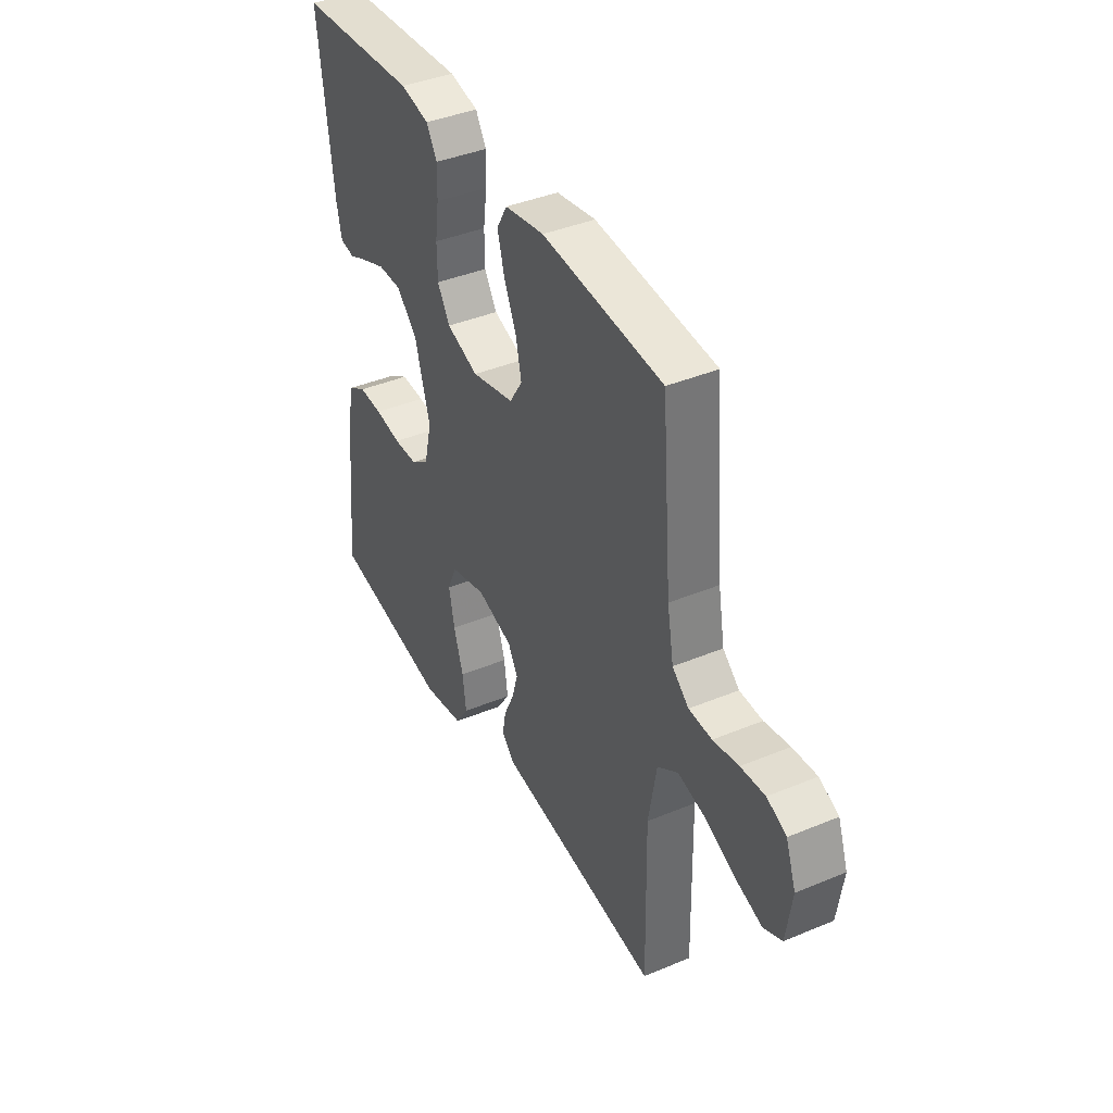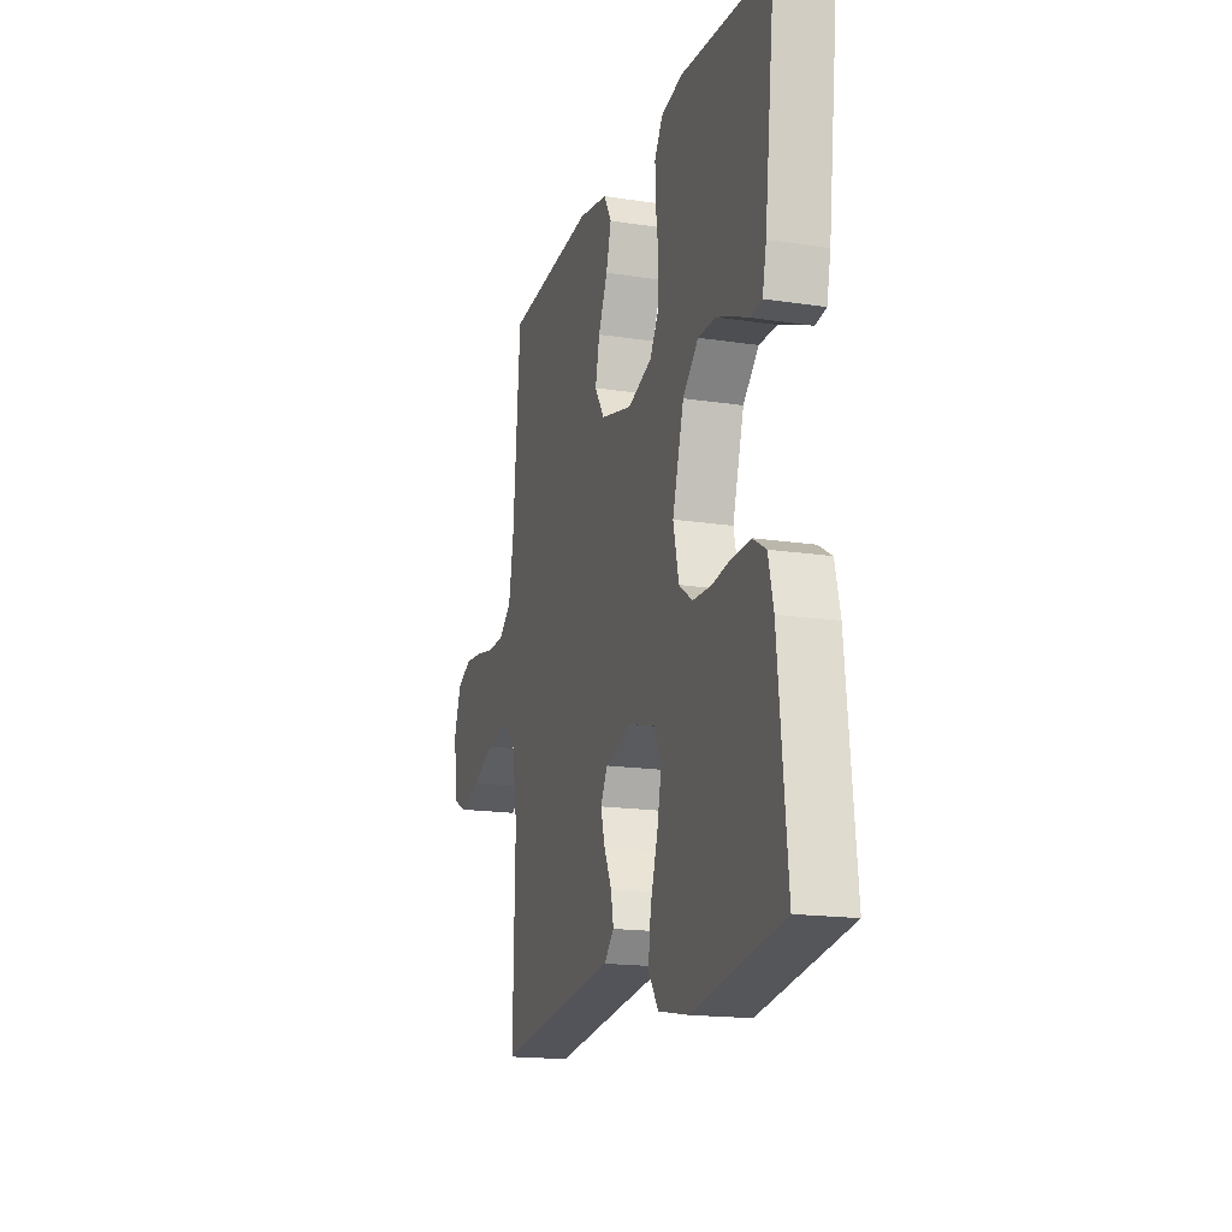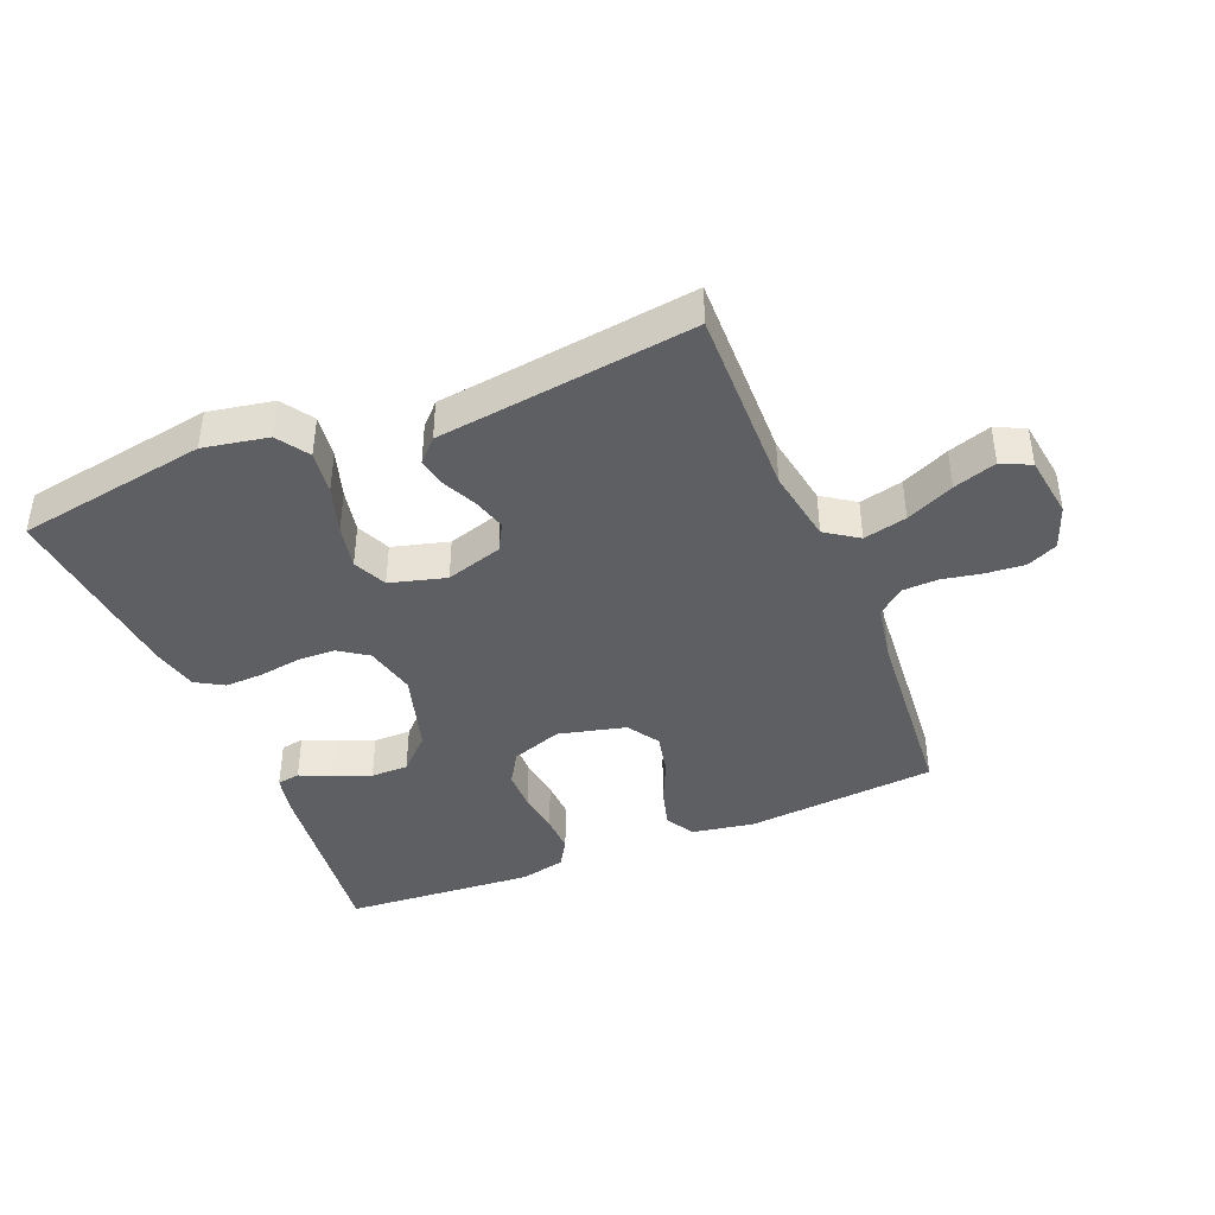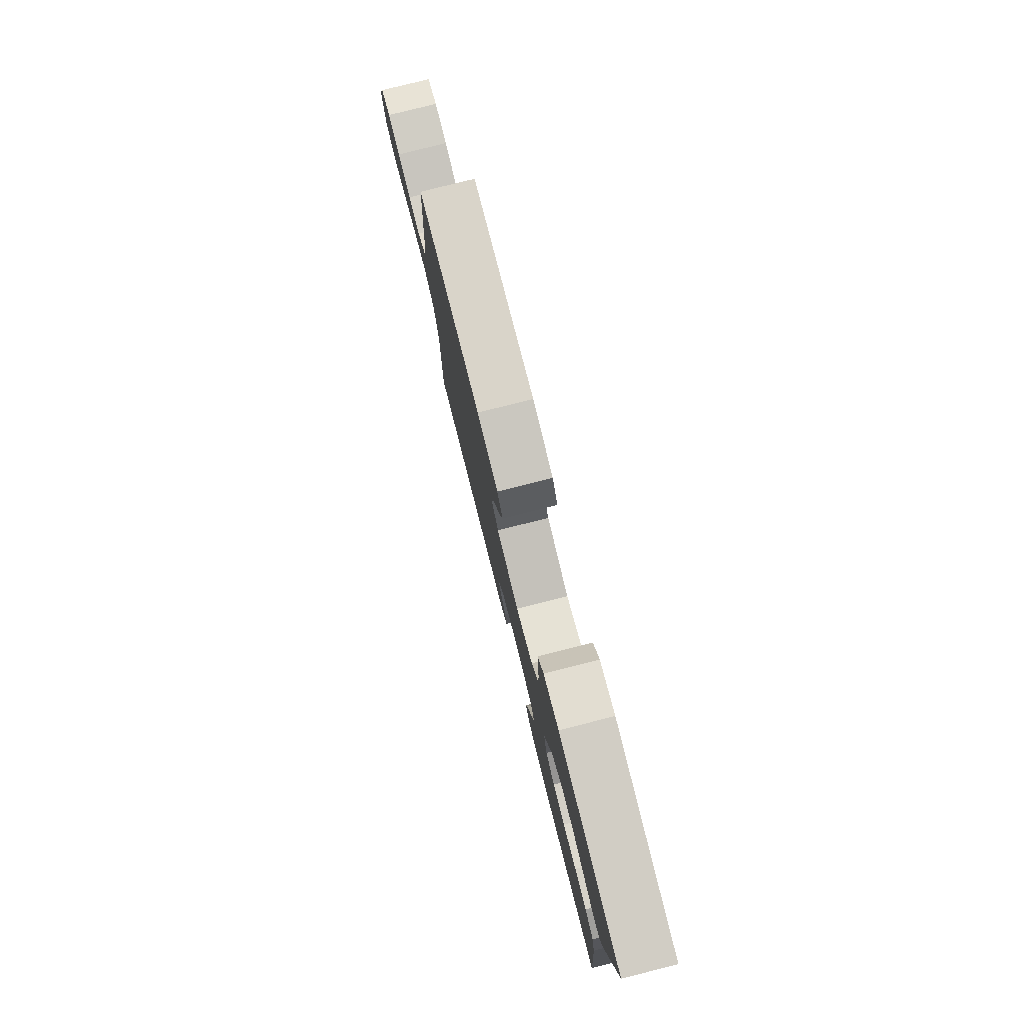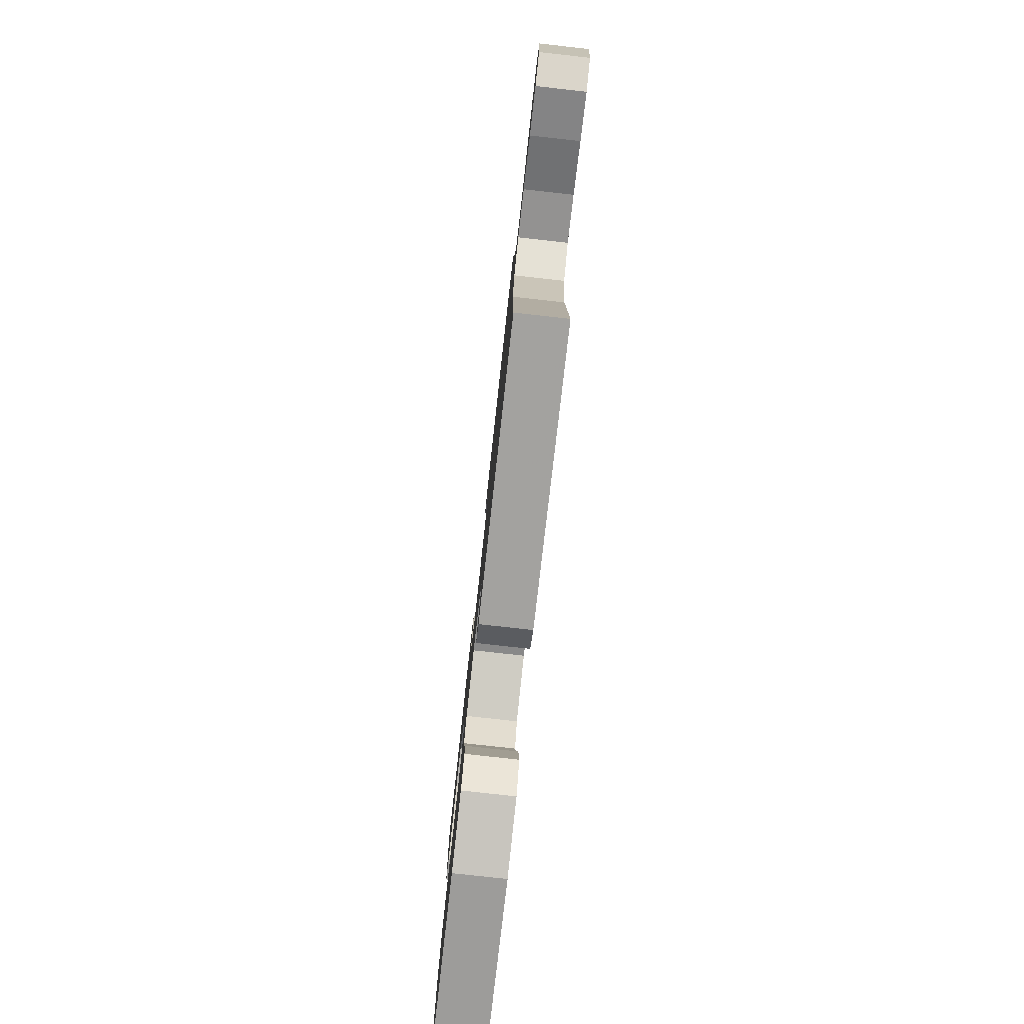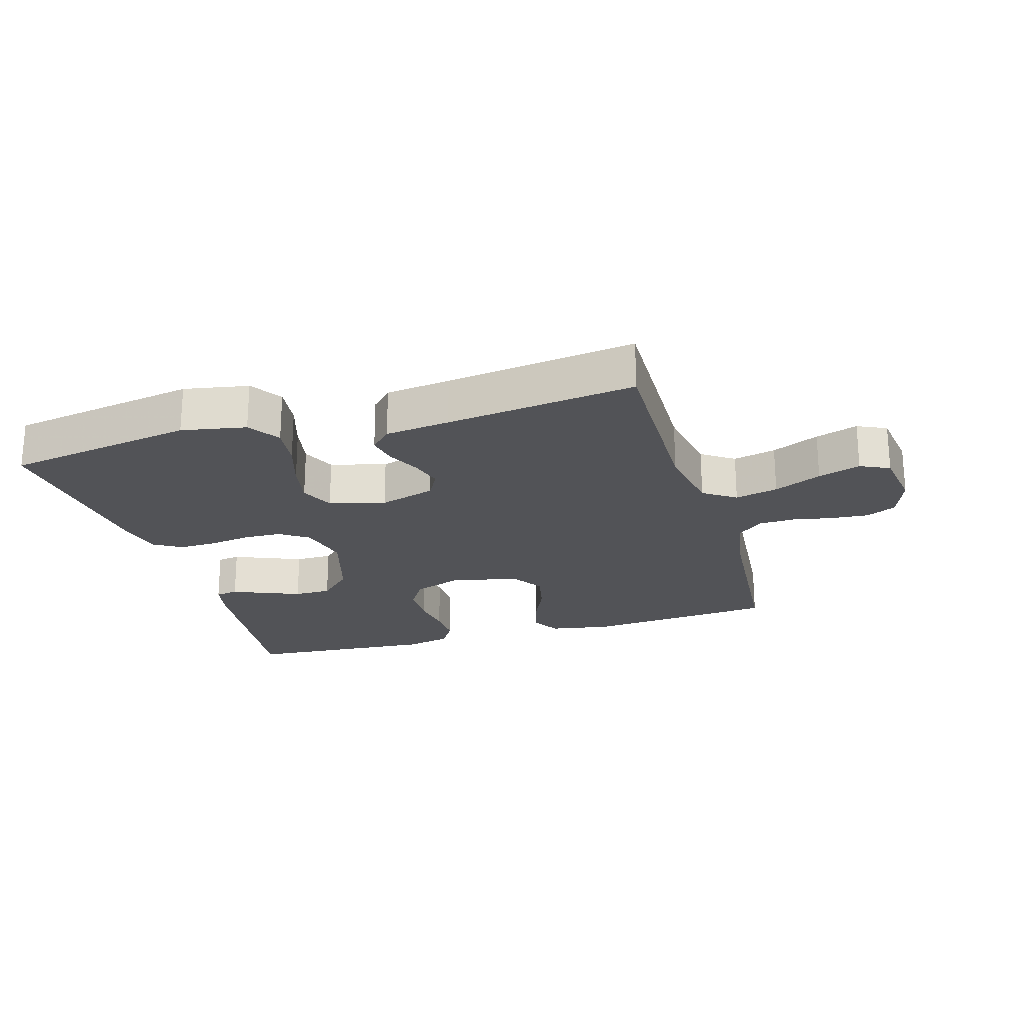
<metadata>
{"format":"obj","ext":"obj","renderer":"f3d","projection":"perspective","resolution":1024,"background":"white","views":[{"elev":40.3,"azim":-117.1,"up":"+Z"},{"elev":-17.0,"azim":72.9,"up":"+Z"},{"elev":-41.5,"azim":-157.7,"up":"+Y"},{"elev":79.4,"azim":75.9,"up":"+Z"},{"elev":-79.8,"azim":-96.3,"up":"+Z"},{"elev":-22.4,"azim":-163.5,"up":"+Y"}]}
</metadata>
<code>
v 0.5 0.07 -0.5
v 0.2 0.07 -0.55
v 0.098 0.07 -0.531
v 0.065 0.07 -0.481
v 0.074 0.07 -0.413
v 0.098 0.07 -0.338
v 0.112 0.07 -0.269
v 0.088 0.07 -0.216
v 0 0.07 -0.192
v -0.089 0.07 -0.219
v -0.113 0.07 -0.262
v -0.098 0.07 -0.314
v -0.073 0.07 -0.367
v -0.064 0.07 -0.414
v -0.097 0.07 -0.448
v -0.2 0.07 -0.461
v -0.5 0.07 -0.5
v -0.494 0.07 -0.2
v -0.514 0.07 -0.083
v -0.565 0.07 -0.048
v -0.633 0.07 -0.064
v -0.708 0.07 -0.098
v -0.775 0.07 -0.12
v -0.821 0.07 -0.098
v -0.835 0.07 0
v -0.81 0.07 0.069
v -0.762 0.07 0.091
v -0.702 0.07 0.086
v -0.639 0.07 0.074
v -0.582 0.07 0.076
v -0.541 0.07 0.111
v -0.525 0.07 0.2
v -0.5 0.07 0.5
v -0.2 0.07 0.526
v -0.102 0.07 0.509
v -0.076 0.07 0.464
v -0.093 0.07 0.402
v -0.124 0.07 0.333
v -0.138 0.07 0.268
v -0.106 0.07 0.218
v 0 0.07 0.192
v 0.08 0.07 0.22
v 0.111 0.07 0.271
v 0.112 0.07 0.335
v 0.103 0.07 0.402
v 0.101 0.07 0.462
v 0.128 0.07 0.506
v 0.2 0.07 0.522
v 0.5 0.07 0.5
v 0.465 0.07 0.2
v 0.452 0.07 0.14
v 0.416 0.07 0.134
v 0.366 0.07 0.156
v 0.308 0.07 0.179
v 0.249 0.07 0.179
v 0.197 0.07 0.128
v 0.159 0.07 0
v 0.178 0.07 -0.081
v 0.223 0.07 -0.112
v 0.283 0.07 -0.114
v 0.349 0.07 -0.104
v 0.409 0.07 -0.102
v 0.453 0.07 -0.128
v 0.47 0.07 -0.2
v 0.5 0 -0.5
v 0.2 0 -0.55
v 0.098 0 -0.531
v 0.065 0 -0.481
v 0.074 0 -0.413
v 0.098 0 -0.338
v 0.112 0 -0.269
v 0.088 0 -0.216
v 0 0 -0.192
v -0.089 0 -0.219
v -0.113 0 -0.262
v -0.098 0 -0.314
v -0.073 0 -0.367
v -0.064 0 -0.414
v -0.097 0 -0.448
v -0.2 0 -0.461
v -0.5 0 -0.5
v -0.494 0 -0.2
v -0.514 0 -0.083
v -0.565 0 -0.048
v -0.633 0 -0.064
v -0.708 0 -0.098
v -0.775 0 -0.12
v -0.821 0 -0.098
v -0.835 0 0
v -0.81 0 0.069
v -0.762 0 0.091
v -0.702 0 0.086
v -0.639 0 0.074
v -0.582 0 0.076
v -0.541 0 0.111
v -0.525 0 0.2
v -0.5 0 0.5
v -0.2 0 0.526
v -0.102 0 0.509
v -0.076 0 0.464
v -0.093 0 0.402
v -0.124 0 0.333
v -0.138 0 0.268
v -0.106 0 0.218
v 0 0 0.192
v 0.08 0 0.22
v 0.111 0 0.271
v 0.112 0 0.335
v 0.103 0 0.402
v 0.101 0 0.462
v 0.128 0 0.506
v 0.2 0 0.522
v 0.5 0 0.5
v 0.465 0 0.2
v 0.452 0 0.14
v 0.416 0 0.134
v 0.366 0 0.156
v 0.308 0 0.179
v 0.249 0 0.179
v 0.197 0 0.128
v 0.159 0 0
v 0.178 0 -0.081
v 0.223 0 -0.112
v 0.283 0 -0.114
v 0.349 0 -0.104
v 0.409 0 -0.102
v 0.453 0 -0.128
v 0.47 0 -0.2
f 60 61 62 63
f 59 60 63 64
f 50 51 52 53
f 50 53 54
f 49 50 54 55
f 44 45 46 47
f 43 44 47 48
f 35 36 37 38
f 35 38 39
f 32 33 34 35
f 31 32 35 39
f 30 31 39 40
f 26 27 28 29
f 24 25 26 29
f 24 29 30
f 21 22 23 24
f 20 21 24 30
f 19 20 30 40
f 16 17 18
f 12 13 14 15
f 11 12 15 16
f 3 4 5 6
f 3 6 7
f 2 3 7
f 59 64 1 2
f 58 59 2 7
f 57 58 7 8
f 56 57 8 9
f 48 49 55 56
f 43 48 56 9
f 42 43 9 10
f 41 42 10 11
f 18 19 40 41
f 11 16 18 41
f 127 126 125 124
f 128 127 124 123
f 117 116 115 114
f 118 117 114
f 119 118 114 113
f 111 110 109 108
f 112 111 108 107
f 102 101 100 99
f 103 102 99
f 99 98 97 96
f 103 99 96 95
f 104 103 95 94
f 93 92 91 90
f 93 90 89 88
f 94 93 88
f 88 87 86 85
f 94 88 85 84
f 104 94 84 83
f 82 81 80
f 79 78 77 76
f 80 79 76 75
f 70 69 68 67
f 71 70 67
f 71 67 66
f 66 65 128 123
f 71 66 123 122
f 72 71 122 121
f 73 72 121 120
f 120 119 113 112
f 73 120 112 107
f 74 73 107 106
f 75 74 106 105
f 105 104 83 82
f 105 82 80 75
f 1 65 66 2
f 2 66 67 3
f 3 67 68 4
f 4 68 69 5
f 5 69 70 6
f 6 70 71 7
f 7 71 72 8
f 8 72 73 9
f 9 73 74 10
f 10 74 75 11
f 11 75 76 12
f 12 76 77 13
f 13 77 78 14
f 14 78 79 15
f 15 79 80 16
f 16 80 81 17
f 17 81 82 18
f 18 82 83 19
f 19 83 84 20
f 20 84 85 21
f 21 85 86 22
f 22 86 87 23
f 23 87 88 24
f 24 88 89 25
f 25 89 90 26
f 26 90 91 27
f 27 91 92 28
f 28 92 93 29
f 29 93 94 30
f 30 94 95 31
f 31 95 96 32
f 32 96 97 33
f 33 97 98 34
f 34 98 99 35
f 35 99 100 36
f 36 100 101 37
f 37 101 102 38
f 38 102 103 39
f 39 103 104 40
f 40 104 105 41
f 41 105 106 42
f 42 106 107 43
f 43 107 108 44
f 44 108 109 45
f 45 109 110 46
f 46 110 111 47
f 47 111 112 48
f 48 112 113 49
f 49 113 114 50
f 50 114 115 51
f 51 115 116 52
f 52 116 117 53
f 53 117 118 54
f 54 118 119 55
f 55 119 120 56
f 56 120 121 57
f 57 121 122 58
f 58 122 123 59
f 59 123 124 60
f 60 124 125 61
f 61 125 126 62
f 62 126 127 63
f 63 127 128 64
f 64 128 65 1

</code>
